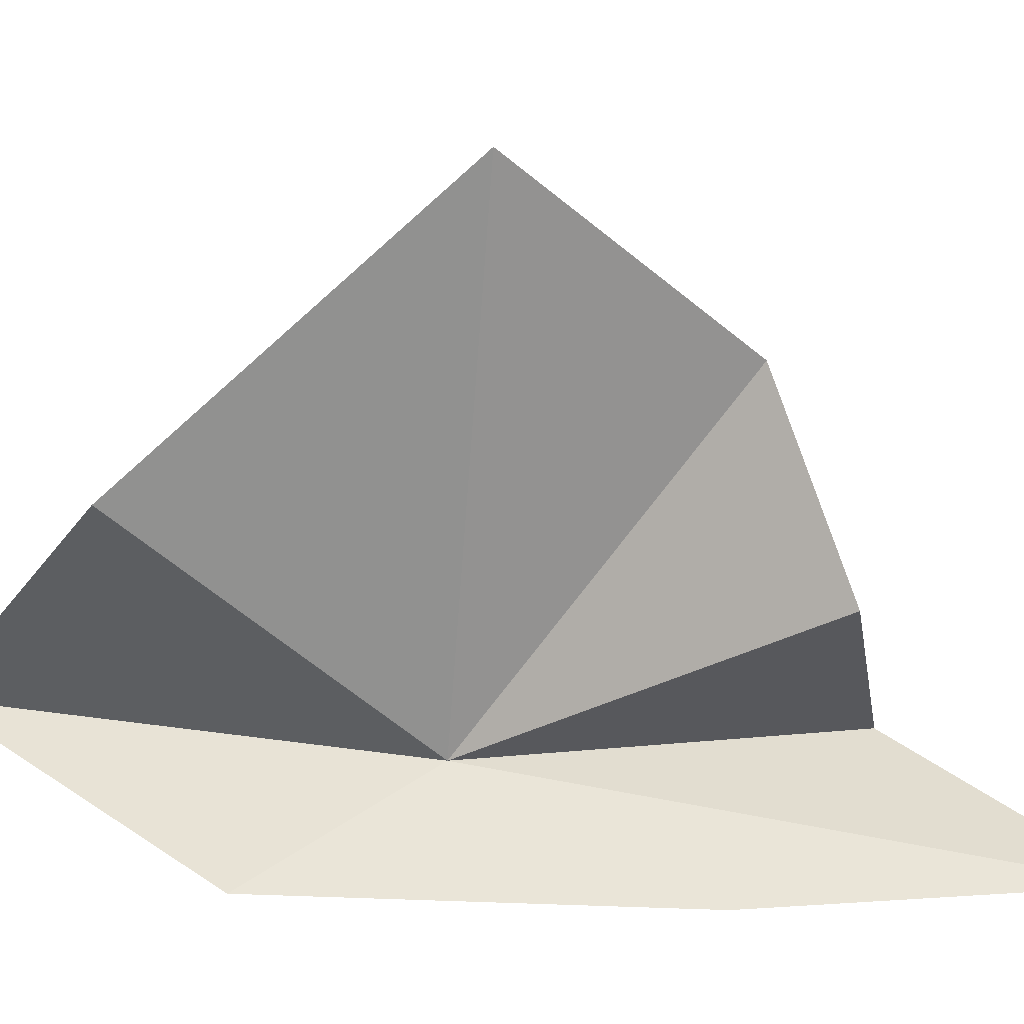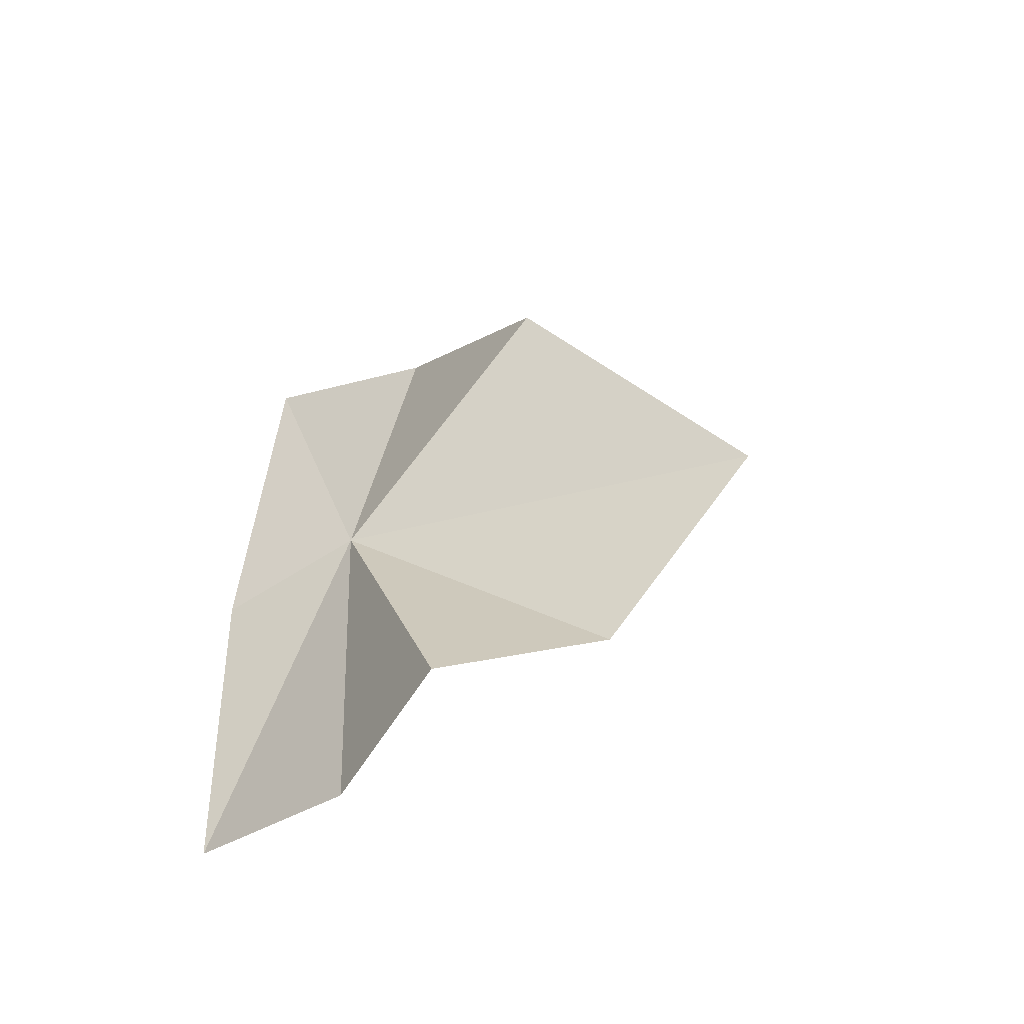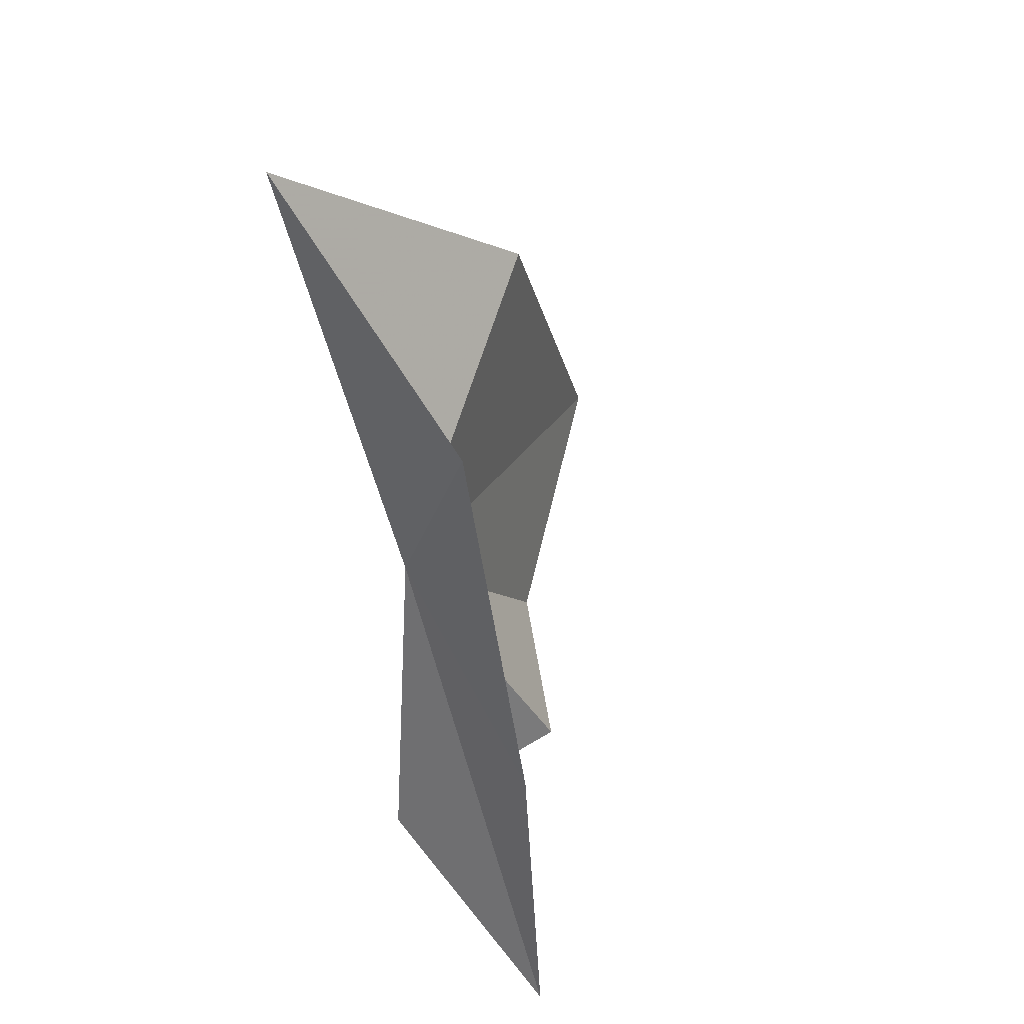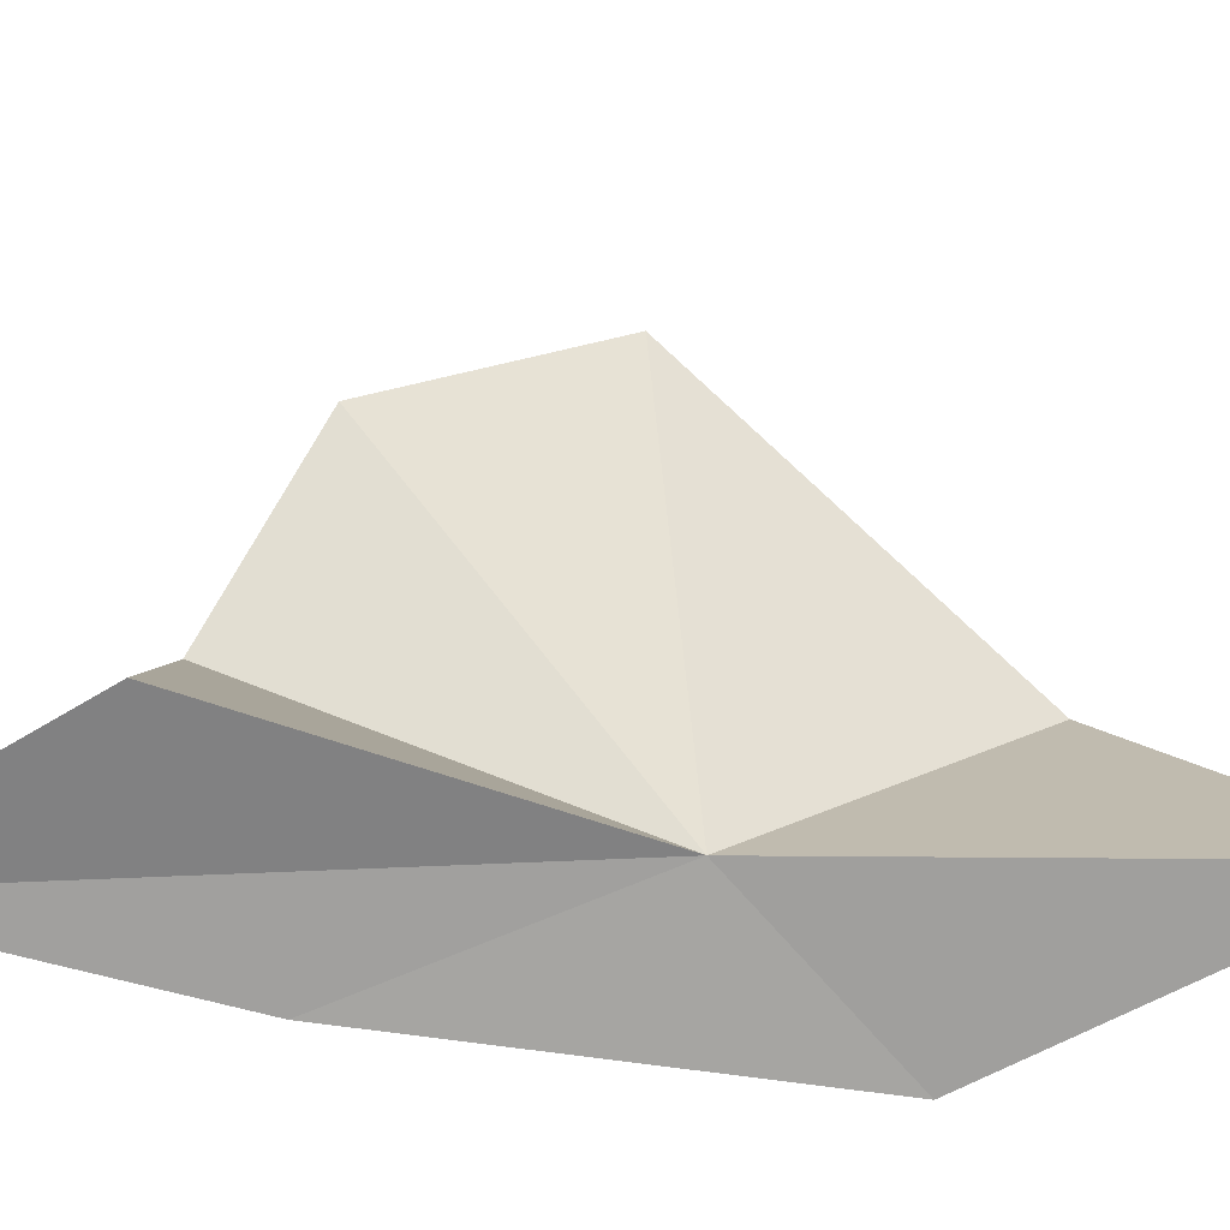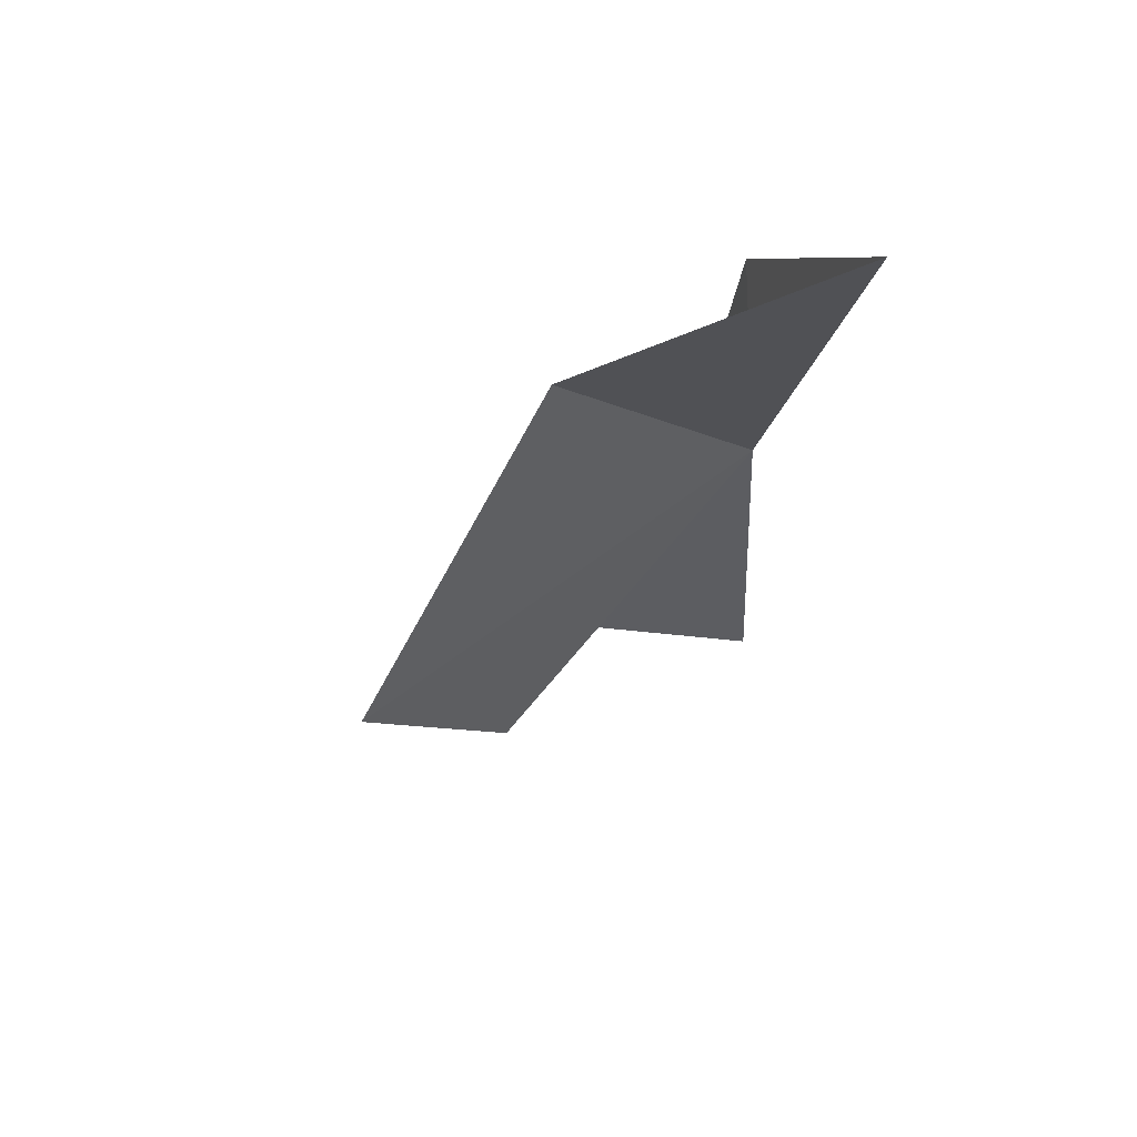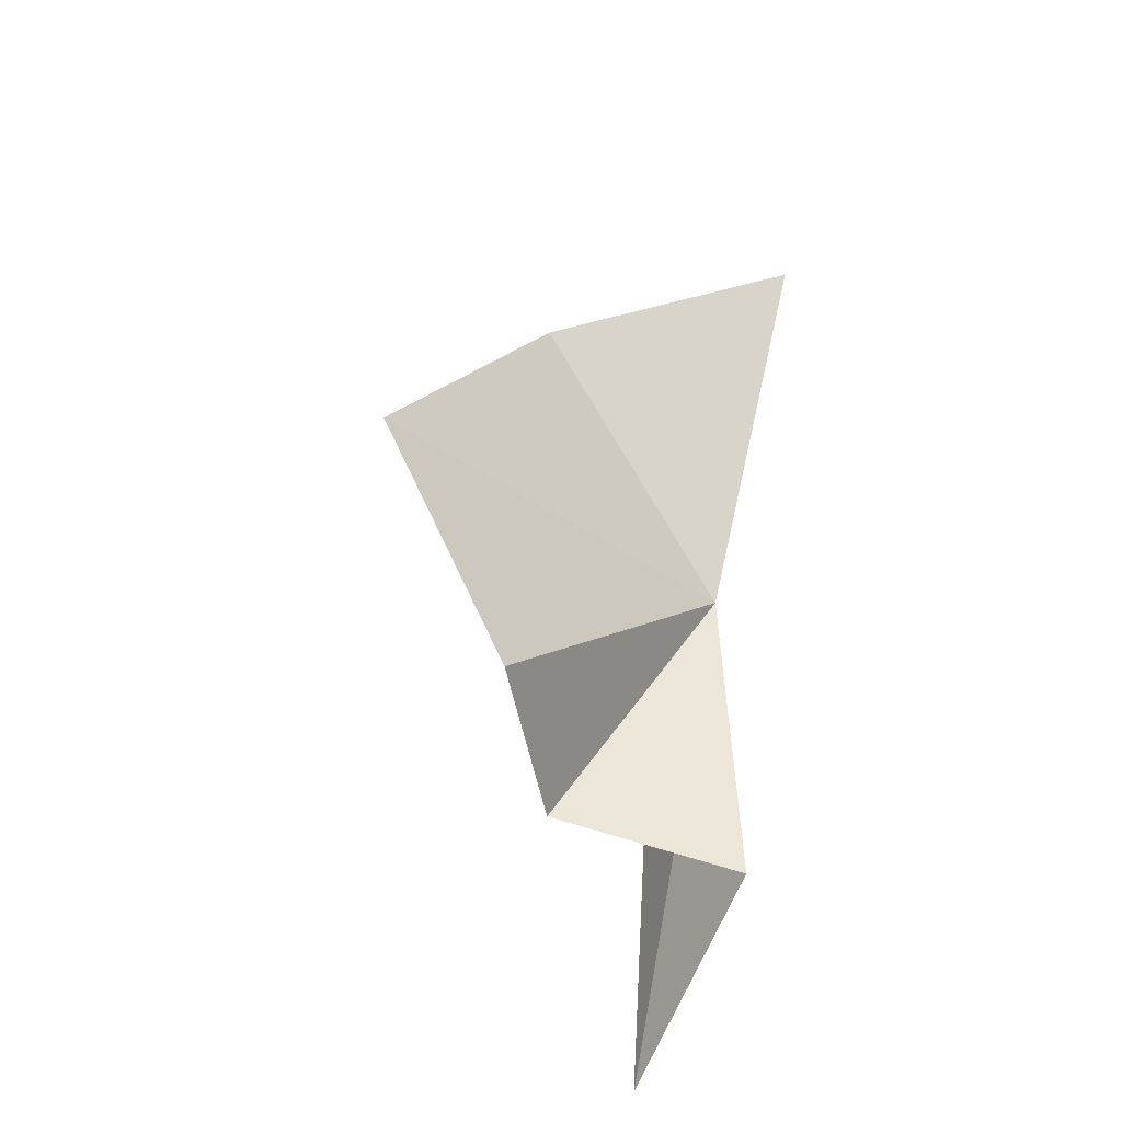
<metadata>
{"format":"obj","ext":"obj","renderer":"f3d","projection":"perspective","resolution":1024,"background":"white","views":[{"elev":26.0,"azim":-95.7,"up":"+Z"},{"elev":-39.9,"azim":-64.7,"up":"+Y"},{"elev":30.9,"azim":-155.0,"up":"+Y"},{"elev":-51.9,"azim":70.7,"up":"+Z"},{"elev":55.2,"azim":54.2,"up":"+Y"},{"elev":-36.7,"azim":45.4,"up":"+Y"}]}
</metadata>
<code>
v -24.75 3.656 12.35
v -24.18 2.334 29.1
v -24.43 -4.508 23.34
v -24.09 -7.941 12.29
v -30.61 -13.47 11.17
v -30.12 -3.027 10.79
v -27.91 9.556 10.65
v -20.11 17.47 12.41
v -25.31 12.43 20.54
v -27.95 -6.432 17.98
f 1 3 2
f 1 5 4
f 1 7 6
f 1 9 8
f 1 6 5
f 1 2 9
f 1 4 10
f 1 8 7
f 1 10 3

</code>
